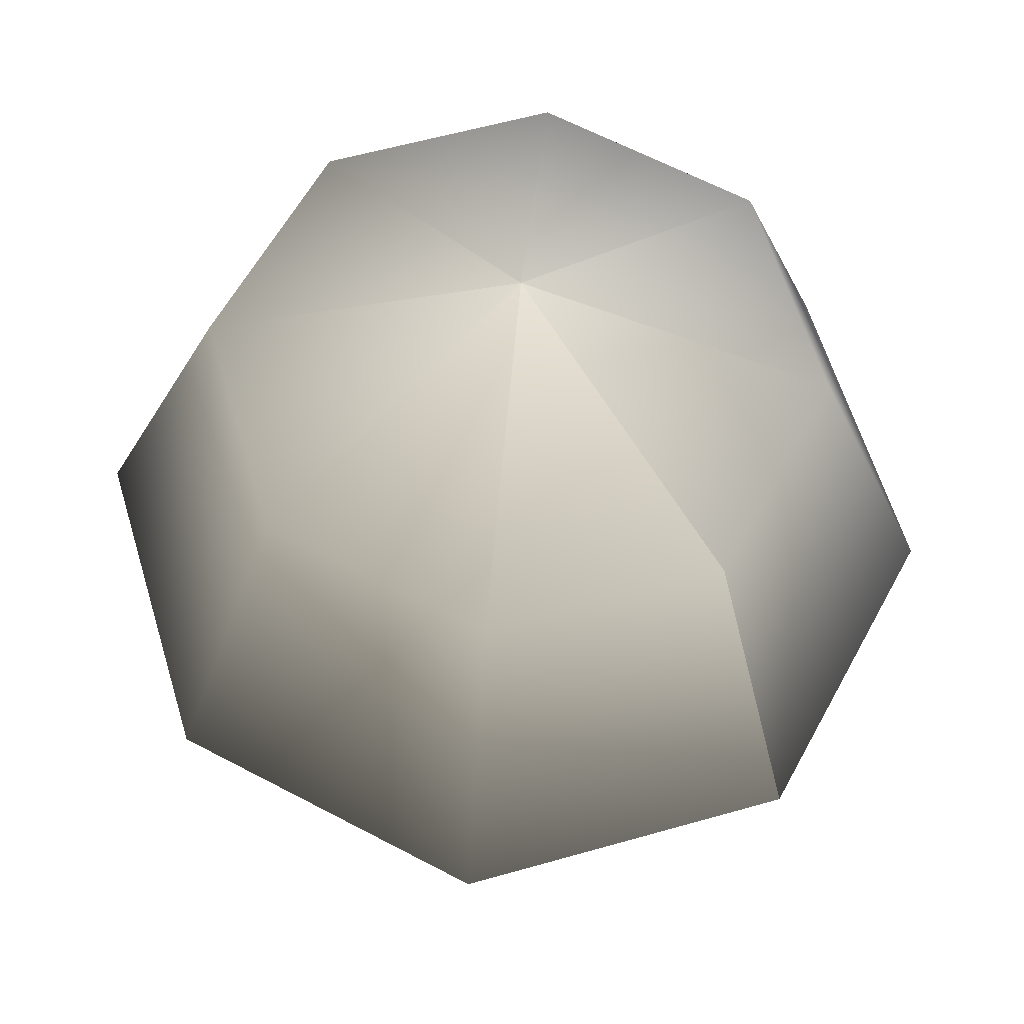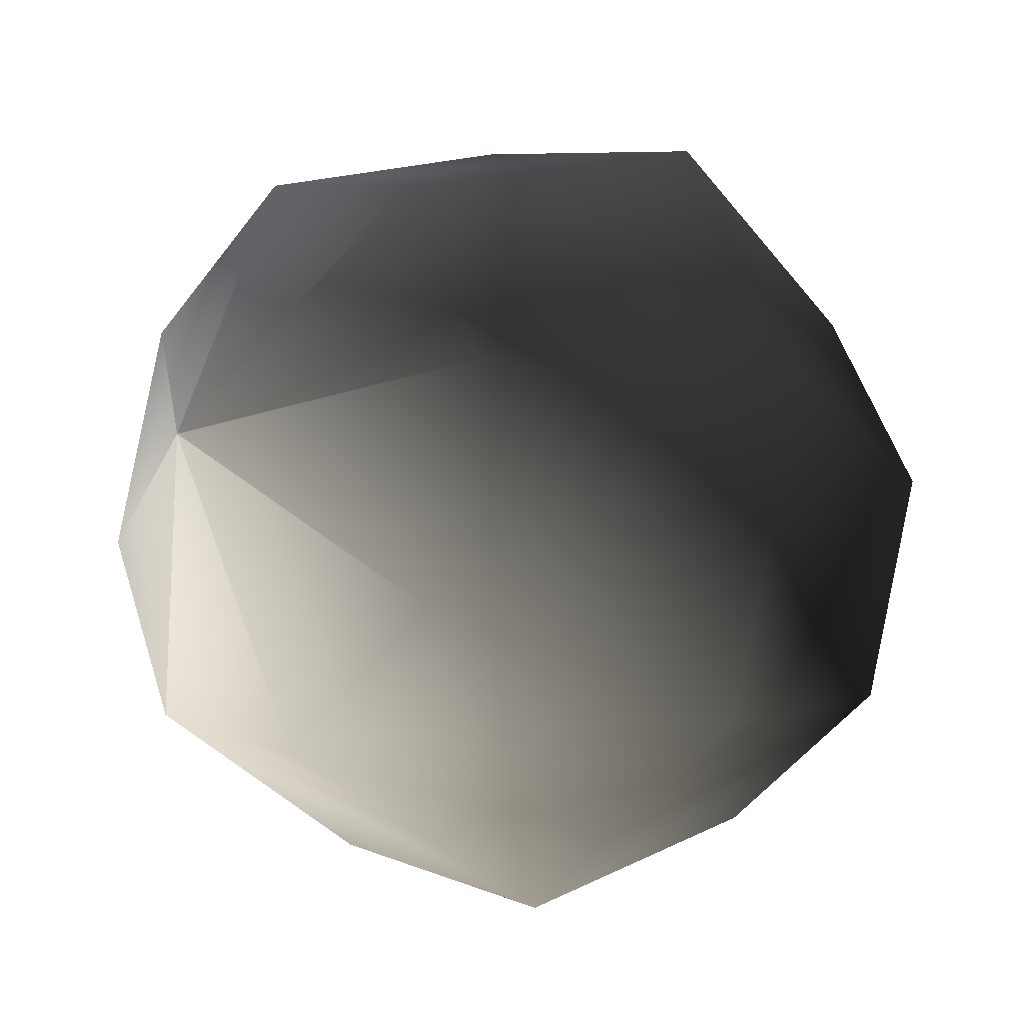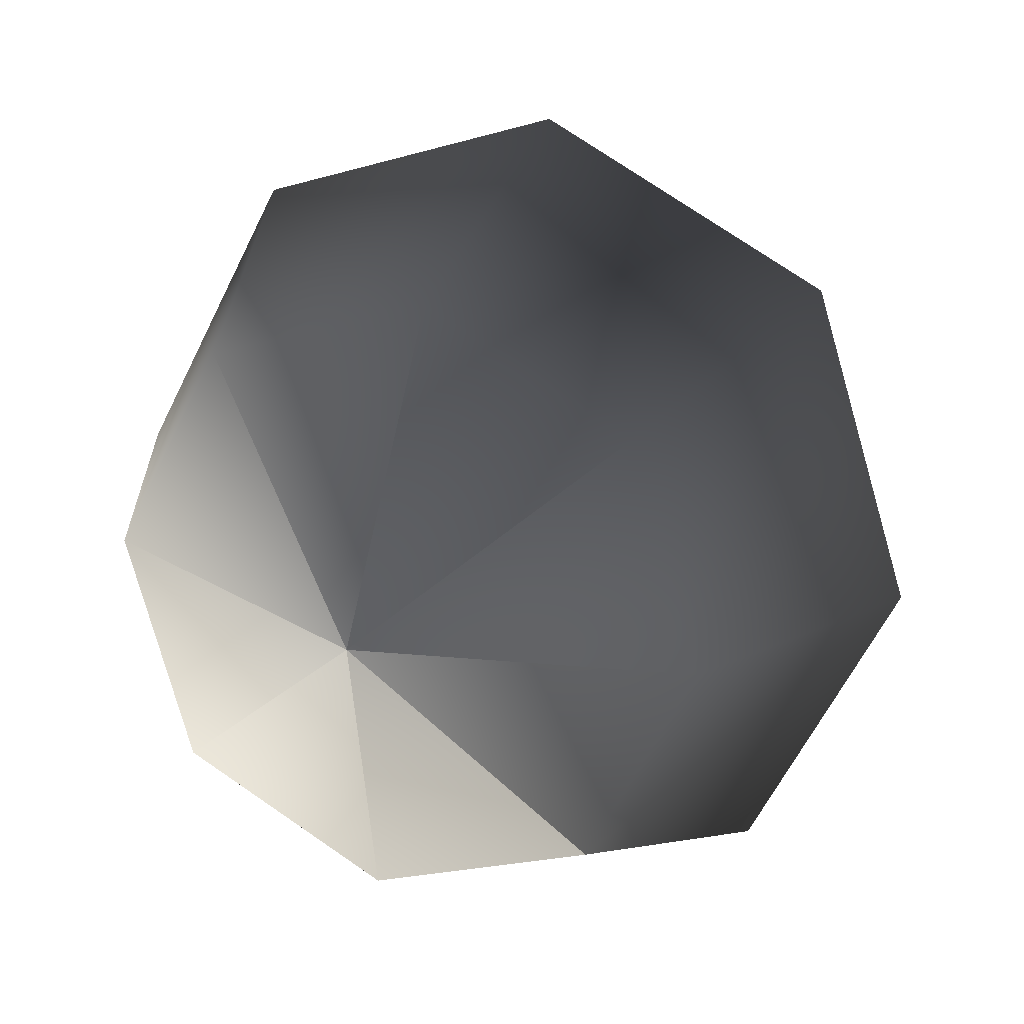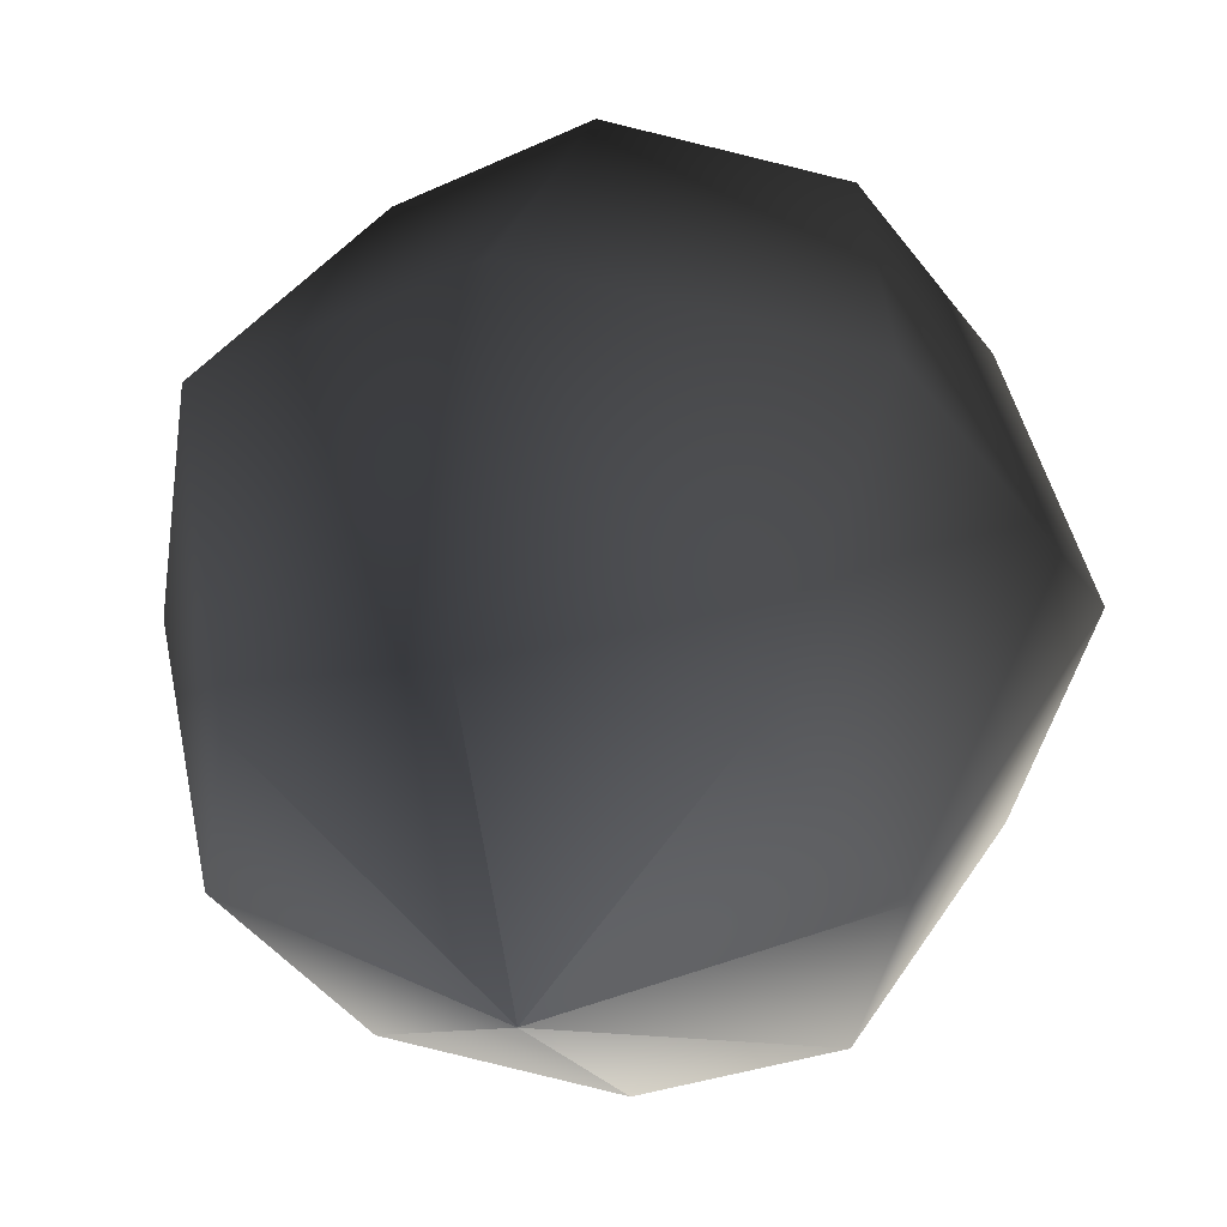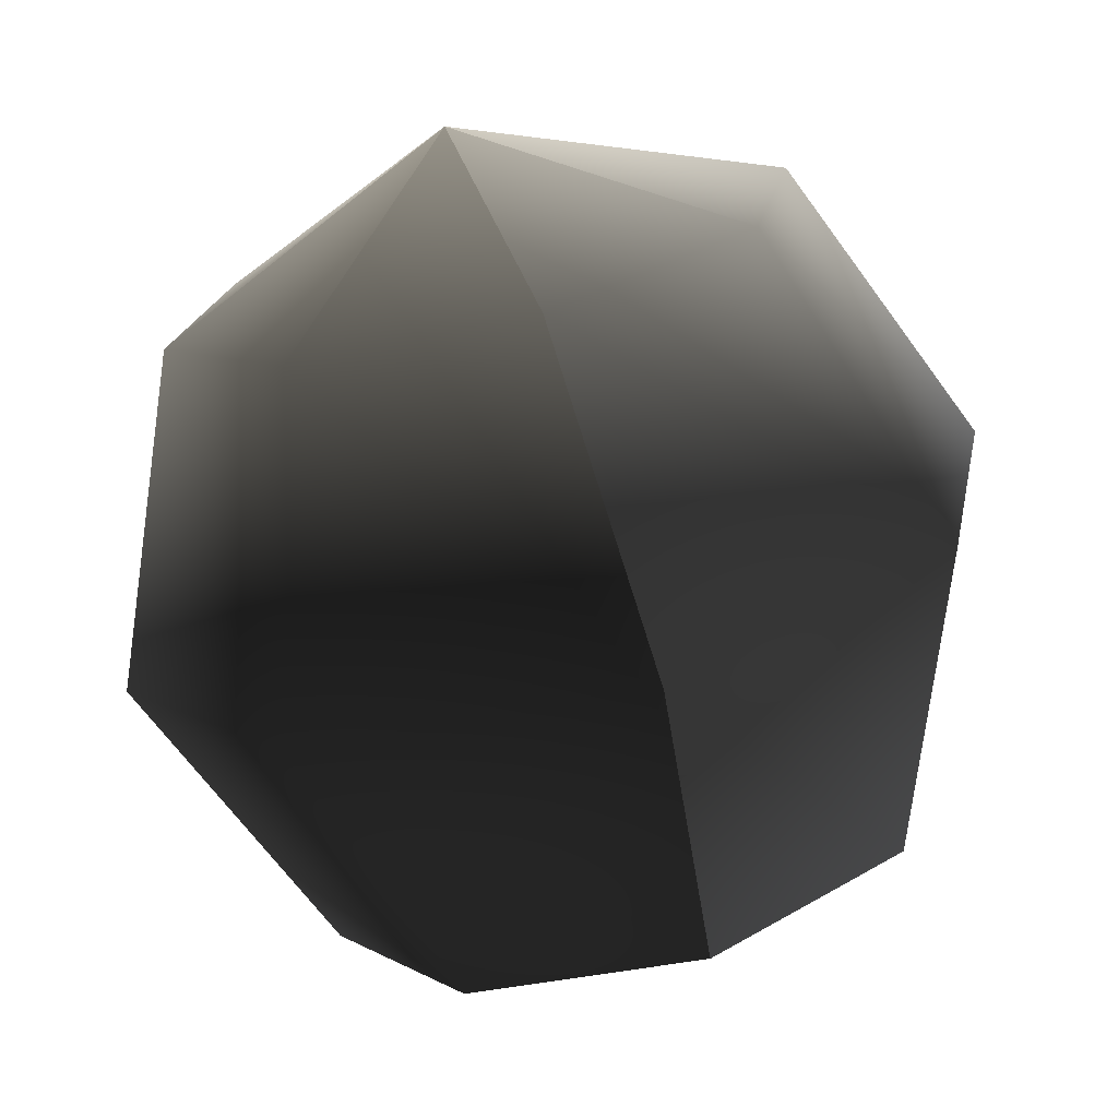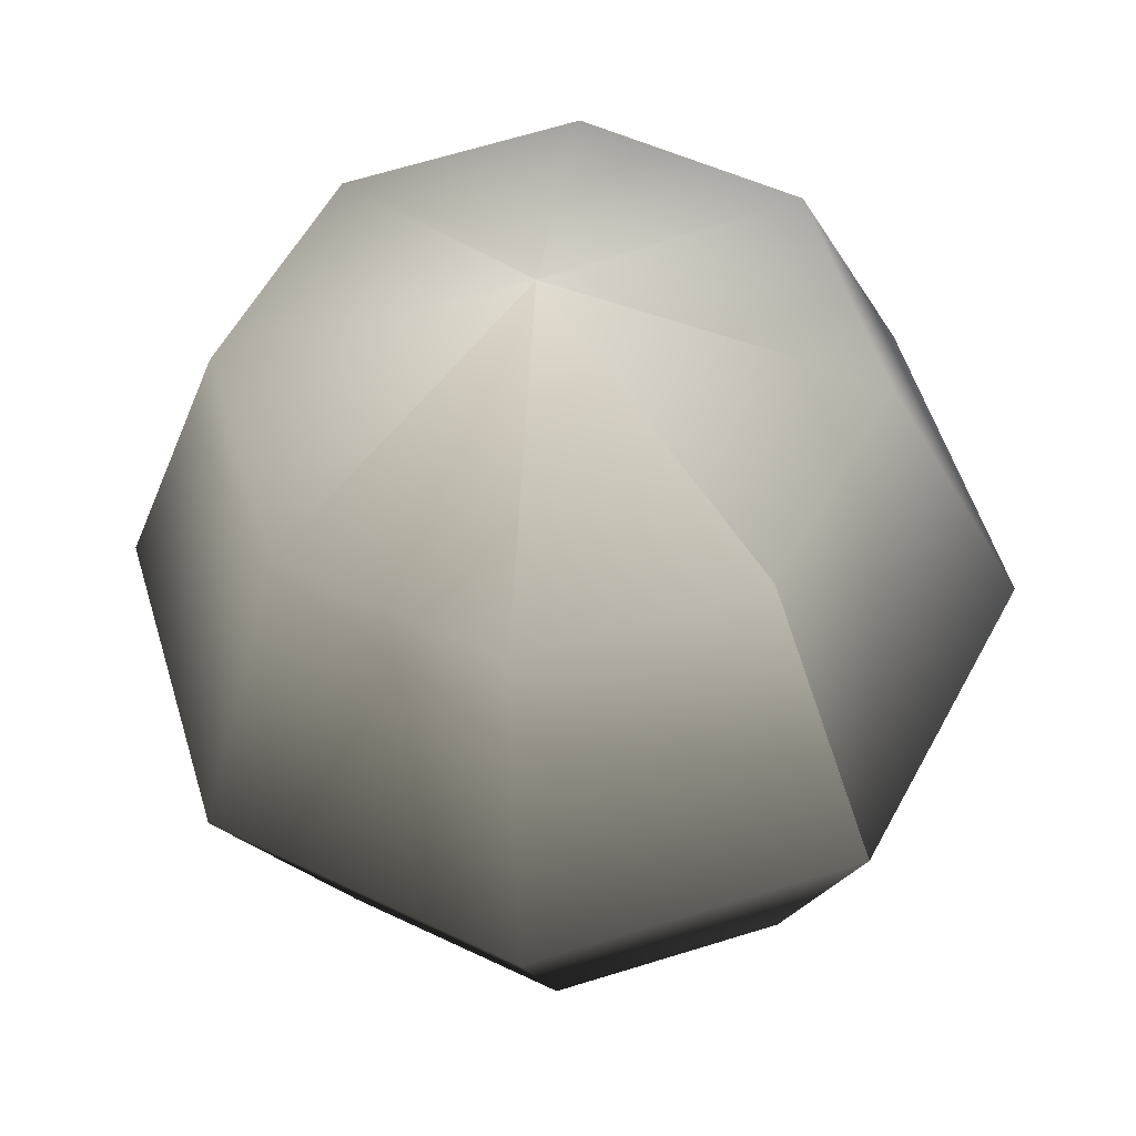
<metadata>
{"format":"obj","ext":"obj","renderer":"f3d","projection":"perspective","resolution":1024,"background":"white","views":[{"elev":-30.7,"azim":163.5,"up":"+Z"},{"elev":-14.4,"azim":33.9,"up":"+Z"},{"elev":17.7,"azim":-174.4,"up":"+Z"},{"elev":-50.8,"azim":51.6,"up":"+Y"},{"elev":24.1,"azim":-153.4,"up":"+Y"},{"elev":-35.6,"azim":168.2,"up":"+Z"}]}
</metadata>
<code>
g Boll06
v 1.344 7.266 -0.03733
v -3.444 5.656 -5.128
v -5.742 6.359 -0.6633
v 1.344 7.266 -0.03733
v -4.317 6.042 4.192
v 1.344 7.266 -0.03733
v -0.002186 4.892 6.595
v 1.344 7.266 -0.03733
v 4.674 3.581 5.137
v 1.344 7.266 -0.03733
v 6.972 2.878 0.6721
v 1.344 7.266 -0.03733
v 5.547 3.194 -4.184
v 1.344 7.266 -0.03733
v 1.232 4.345 -6.586
v 1.344 7.266 -0.03733
v -3.444 5.656 -5.128
v -6.884 -0.3064 -7.153
v -10.13 0.6881 -0.8393
v -8.118 0.2407 6.028
v -2.017 -1.386 9.425
v 4.596 -3.24 7.363
v 7.847 -4.235 1.049
v 5.831 -3.787 -5.818
v -0.2708 -2.16 -9.215
v -6.884 -0.3064 -7.153
v -6.961 -7.128 -4.927
v -9.26 -6.424 -0.462
v -7.834 -6.741 4.394
v -3.52 -7.891 6.796
v 1.156 -9.202 5.338
v 3.455 -9.905 0.8734
v 2.029 -9.589 -3.982
v -2.285 -8.438 -6.385
v -6.961 -7.128 -4.927
v -3.631 -10.81 0.2474
v -3.631 -10.81 0.2474
v -3.631 -10.81 0.2474
v -3.631 -10.81 0.2474
v -3.631 -10.81 0.2474
v -3.631 -10.81 0.2474
v -3.631 -10.81 0.2474
v -3.631 -10.81 0.2474
f 3 1 2
f 5 4 3
f 7 6 5
f 9 8 7
f 11 10 9
f 13 12 11
f 15 14 13
f 17 16 15
f 19 2 18
f 3 2 19
f 20 3 19
f 5 3 20
f 21 5 20
f 7 5 21
f 22 7 21
f 9 7 22
f 23 9 22
f 11 9 23
f 24 11 23
f 13 11 24
f 25 13 24
f 15 13 25
f 26 15 25
f 17 15 26
f 28 18 27
f 19 18 28
f 29 19 28
f 20 19 29
f 30 20 29
f 21 20 30
f 31 21 30
f 22 21 31
f 32 22 31
f 23 22 32
f 33 23 32
f 24 23 33
f 34 24 33
f 25 24 34
f 35 25 34
f 26 25 35
f 27 36 28
f 28 37 29
f 29 38 30
f 30 39 31
f 31 40 32
f 32 41 33
f 33 42 34
f 34 43 35

</code>
